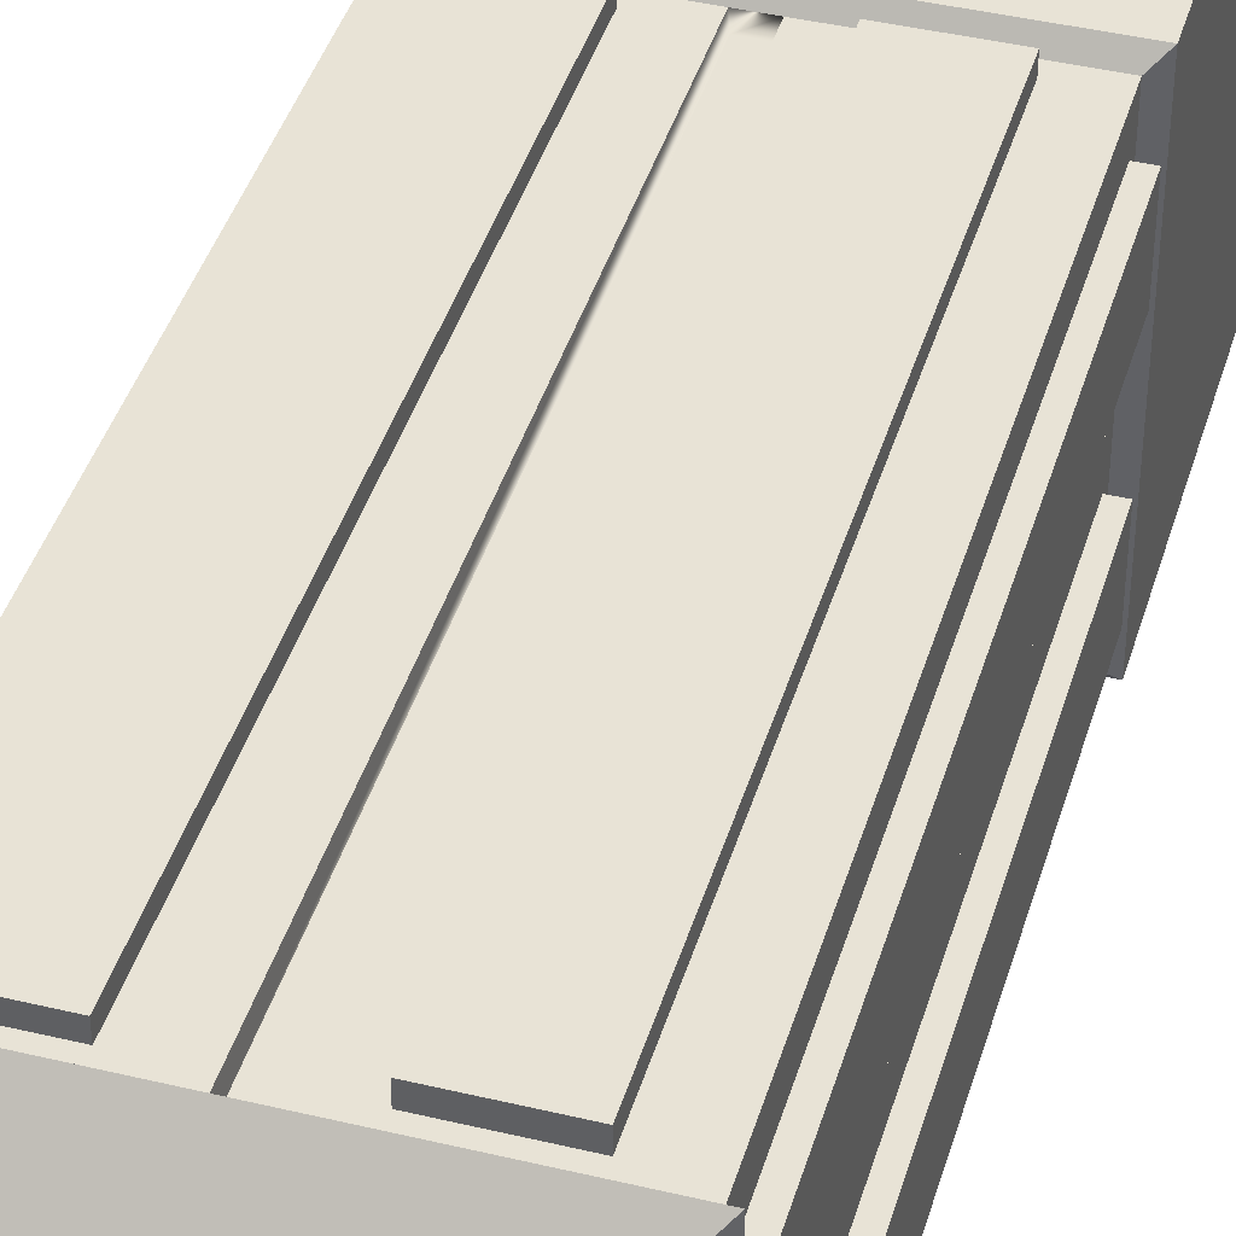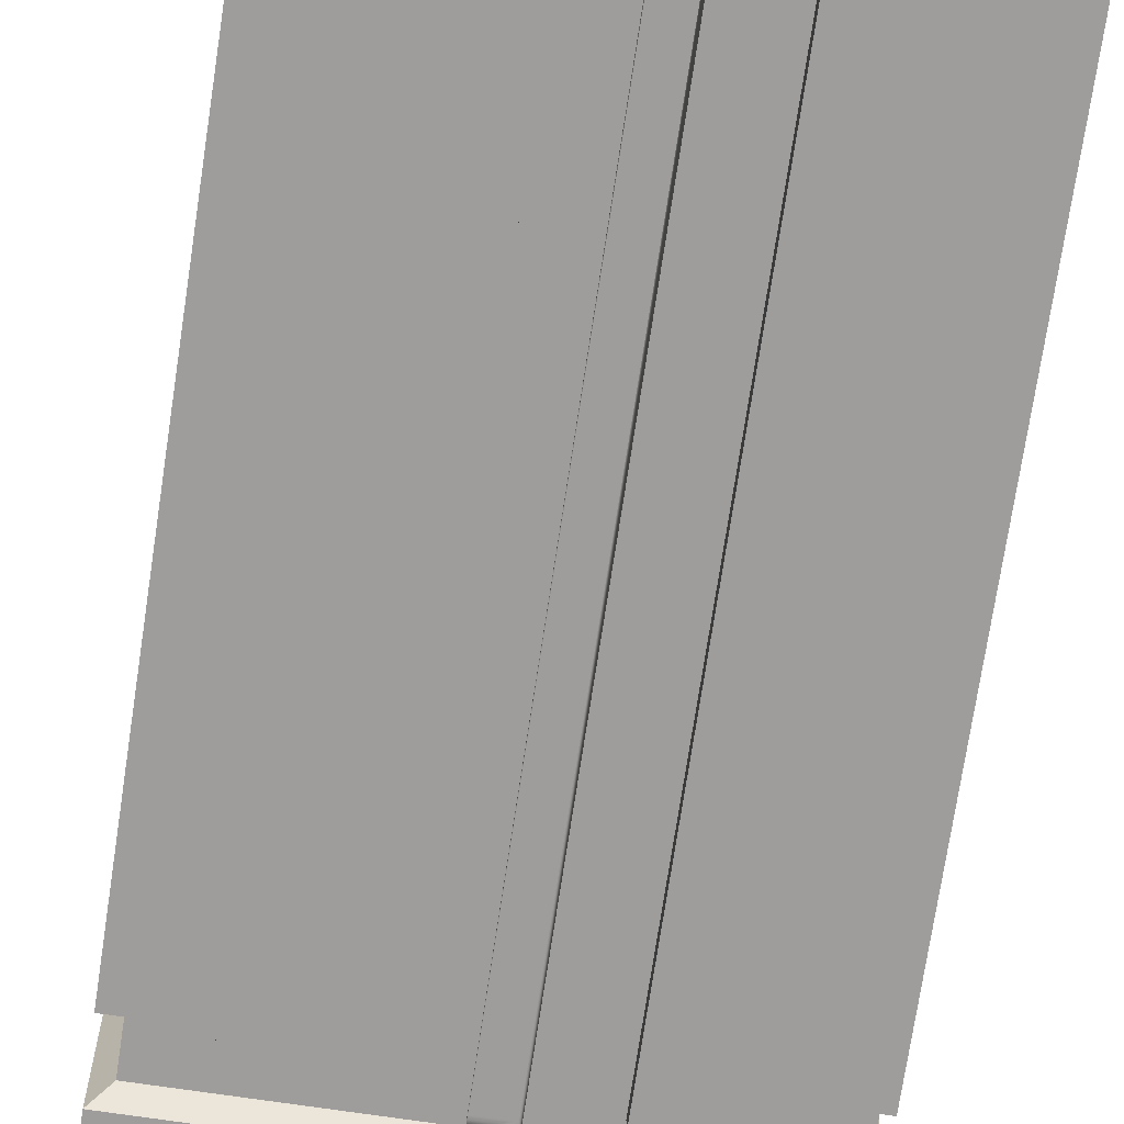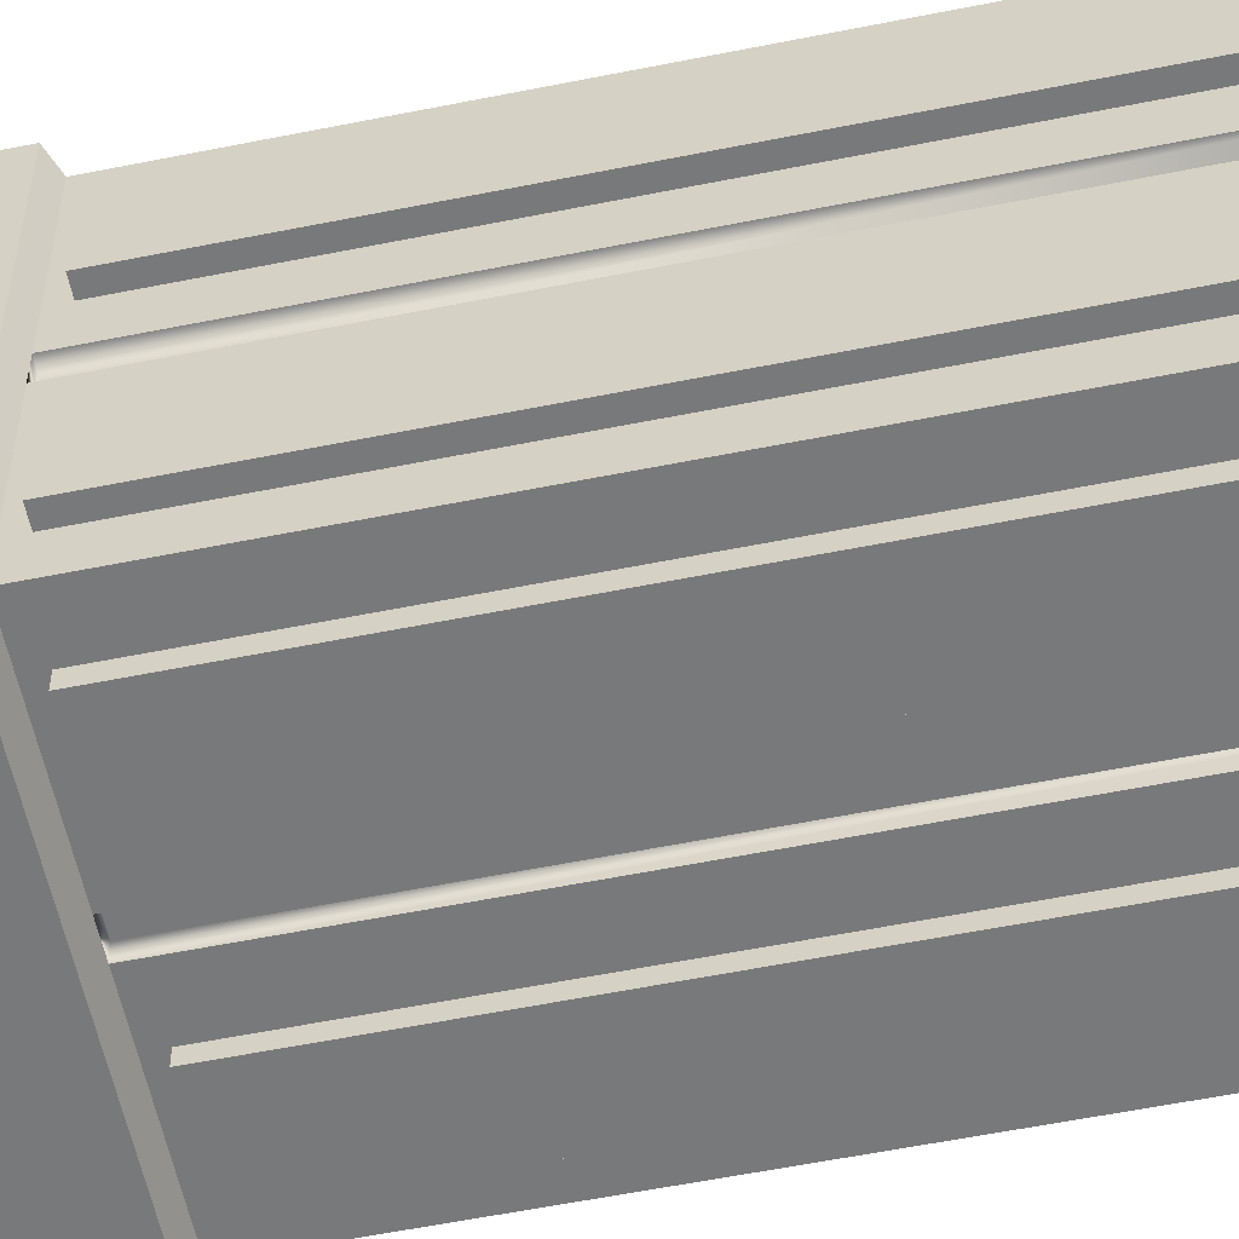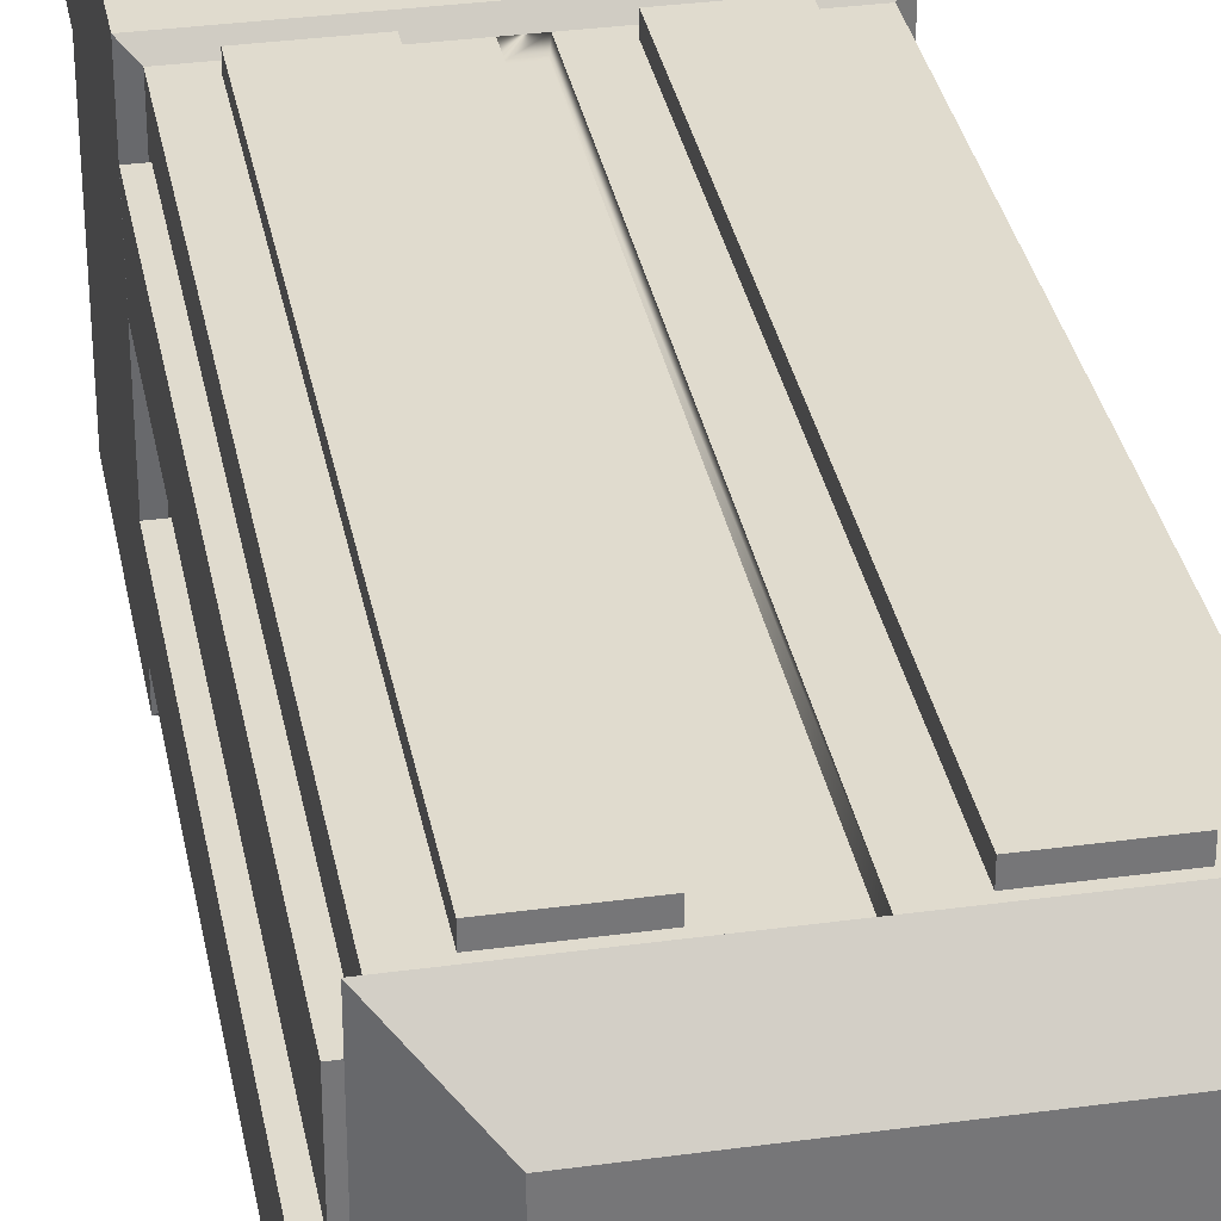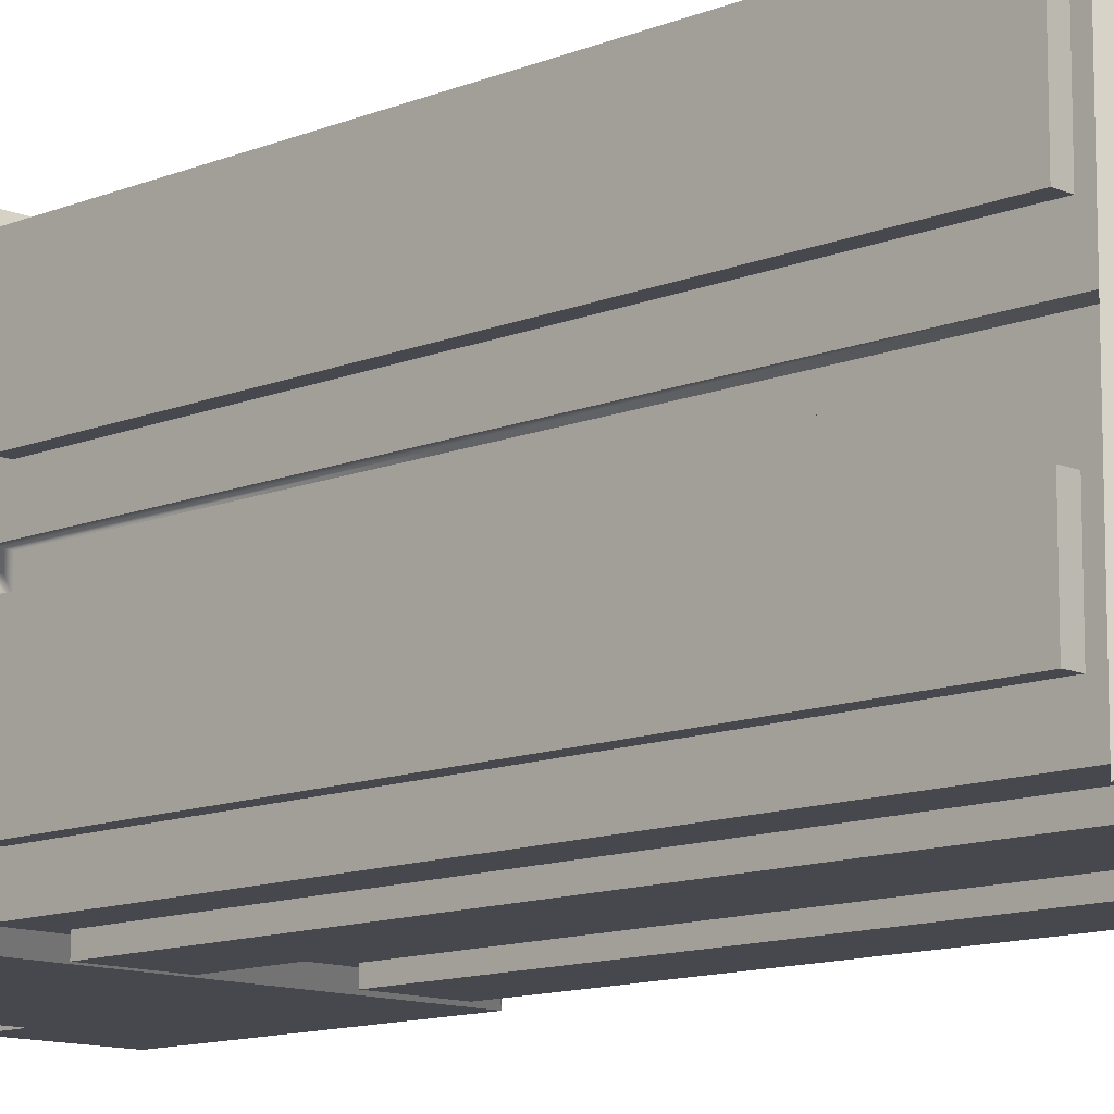
<metadata>
{"format":"obj","ext":"obj","renderer":"f3d","projection":"perspective","resolution":1024,"background":"white","views":[{"elev":41.5,"azim":-163.8,"up":"+Z"},{"elev":-70.5,"azim":171.5,"up":"+Z"},{"elev":-57.7,"azim":101.8,"up":"+Z"},{"elev":33.5,"azim":169.4,"up":"+Z"},{"elev":-11.7,"azim":134.8,"up":"+Z"}]}
</metadata>
<code>
v  -0.4078 0.003064 0.413
v  -0.4078 0.1054 0.413
v  -0.4078 0.1054 -0.3833
v  -0.4078 0.003064 -0.3833
v  0.3026 0.003064 0.1584
v  0.3026 0.003064 -0.3003
v  0.3026 0.119 -0.3003
v  0.3026 0.119 0.1584
v  0.3886 0.003064 0.413
v  0.3886 0.1054 0.413
v  -0.1365 2.097 -0.3514
v  -0.1443 0.1056 -0.3833
v  -0.2818 2.237 0.2871
v  0.2626 2.237 0.2871
v  0.2626 2.237 -0.2574
v  -0.2818 2.237 -0.2574
v  0.3886 0.003064 0.1496
v  0.3886 0.1056 0.1496
v  0.3886 0.6351 -0.3833
v  0.3886 0.1056 -0.3833
v  -0.307 0.6885 -0.3514
v  -0.1517 0.003064 -0.3003
v  -0.1517 0.119 -0.3003
v  -0.1444 0.1056 0.1497
v  -0.1444 0.003064 0.1497
v  -0.1443 0.003064 -0.3833
v  -0.4078 0.6351 0.413
v  -0.03677 0.6568 0.3856
v  -0.3803 0.6568 0.3856
v  0.3612 0.6568 0.04206
v  0.3612 0.6568 0.3856
v  0.01764 0.6568 -0.3559
v  0.3612 0.6568 -0.3559
v  -0.3803 0.6568 -0.01235
v  -0.3803 0.6568 -0.3559
v  -0.03677 2.135 0.3856
v  -0.3803 2.135 0.3856
v  0.3612 2.135 0.04206
v  0.3612 2.135 0.3856
v  0.01764 2.135 -0.3559
v  0.3612 2.135 -0.3559
v  -0.3803 2.135 -0.01235
v  -0.3803 2.135 -0.3559
v  -0.3989 2.135 0.4042
v  0.3798 2.135 0.4042
v  0.3798 2.135 -0.3745
v  -0.3989 2.135 -0.3745
v  0.3537 0.003064 -0.349
v  0.3537 0.119 -0.349
v  0.3537 0.119 -0.3717
v  0.3537 0.003064 -0.3717
v  0.3764 0.003064 -0.349
v  0.3764 0.003064 -0.3717
v  0.3764 0.119 -0.3717
v  0.3764 0.119 -0.349
v  0.3537 0.003064 -0.1295
v  0.3537 0.119 -0.1295
v  0.3537 0.119 -0.1522
v  0.3537 0.003064 -0.1522
v  0.3764 0.003064 -0.1295
v  0.3764 0.003064 -0.1522
v  0.3764 0.119 -0.1522
v  0.3764 0.119 -0.1295
v  0.147 0.003064 -0.349
v  0.147 0.119 -0.349
v  0.147 0.119 -0.3717
v  0.147 0.003064 -0.3717
v  0.1697 0.003064 -0.349
v  0.1697 0.003064 -0.3717
v  0.1697 0.119 -0.3717
v  0.1697 0.119 -0.349
v  -0.4105 2.097 0.3107
v  -0.3768 2.097 0.3107
v  -0.3768 2.097 0.1402
v  -0.4105 2.097 0.1402
v  -0.4105 0.6885 0.1402
v  -0.3768 0.6885 0.1402
v  -0.4105 0.6885 0.3107
v  -0.3768 0.6885 0.3107
v  0.01764 2.135 0.3856
v  0.01764 0.6568 0.3856
v  0.01539 0.6568 0.3549
v  0.01539 2.135 0.3549
v  -0.03452 2.135 0.3549
v  -0.03452 0.6568 0.3549
v  0.3305 0.6568 -0.0101
v  0.3305 2.135 -0.0101
v  0.3305 2.135 0.03981
v  0.3305 0.6568 0.03981
v  0.3612 2.135 -0.01235
v  0.3612 0.6568 -0.01235
v  -0.03677 2.135 -0.3559
v  -0.03677 0.6568 -0.3559
v  -0.03452 0.6568 -0.3252
v  -0.03452 2.135 -0.3252
v  0.01539 2.135 -0.3252
v  0.01539 0.6568 -0.3252
v  -0.3803 2.135 0.04206
v  -0.3803 0.6568 0.04206
v  -0.3496 0.6568 0.03981
v  -0.3496 2.135 0.03981
v  -0.3496 2.135 -0.0101
v  -0.3496 0.6568 -0.0101
v  -0.4105 2.097 -0.09596
v  -0.3768 2.097 -0.09596
v  -0.3768 2.097 -0.2665
v  -0.4105 2.097 -0.2665
v  -0.4105 0.6885 -0.2665
v  -0.3768 0.6885 -0.2665
v  -0.4105 0.6885 -0.09596
v  -0.3768 0.6885 -0.09596
v  -0.1177 0.6885 0.4201
v  -0.1177 2.097 0.4201
v  -0.2883 2.097 0.4201
v  -0.2883 0.6885 0.4201
v  -0.2883 0.6885 0.3864
v  -0.1177 0.6885 0.3864
v  -0.1177 2.097 0.3864
v  -0.2883 2.097 0.3864
v  0.2889 0.6885 0.4171
v  0.2889 2.097 0.4171
v  0.1184 2.097 0.4171
v  0.1184 0.6885 0.4171
v  0.1184 0.6885 0.3834
v  0.2889 0.6885 0.3834
v  0.2889 2.097 0.3834
v  0.1184 2.097 0.3834
v  0.3927 0.6885 0.1282
v  0.3927 2.097 0.1282
v  0.3927 2.097 0.2987
v  0.3927 0.6885 0.2987
v  0.359 0.6885 0.2987
v  0.359 0.6885 0.1282
v  0.359 2.097 0.1282
v  0.359 2.097 0.2987
v  0.3933 0.6885 -0.2785
v  0.3933 2.097 -0.2785
v  0.3933 2.097 -0.108
v  0.3933 0.6885 -0.108
v  0.3596 0.6885 -0.108
v  0.3596 0.6885 -0.2785
v  0.3596 2.097 -0.2785
v  0.3596 2.097 -0.108
v  0.09967 0.6885 -0.3887
v  0.09967 2.097 -0.3887
v  0.2702 2.097 -0.3887
v  0.2702 0.6885 -0.3887
v  0.2702 0.6885 -0.355
v  0.09967 0.6885 -0.355
v  0.09967 2.097 -0.355
v  0.2702 2.097 -0.355
v  -0.307 0.6885 -0.3851
v  -0.307 2.097 -0.3851
v  -0.1365 2.097 -0.3851
v  -0.1365 0.6885 -0.3851
v  -0.1365 0.6885 -0.3514
v  -0.307 0.6885 -0.3514
v  -0.307 2.097 -0.3514
v  -0.1365 2.097 -0.3514
v  -0.4078 0.003064 0.413
v  -0.4078 0.1054 0.413
v  -0.4078 0.1054 -0.3833
v  -0.4078 0.003064 -0.3833
v  0.3886 0.003064 0.413
v  0.3886 0.1054 0.413
v  -0.4078 0.6351 -0.3833
v  -0.4078 0.6351 -0.3833
v  -0.4078 0.6351 -0.3833
v  -0.1443 0.1056 -0.3833
v  -0.1443 0.1056 -0.3833
v  -0.2818 2.237 0.2871
v  -0.2818 2.237 0.2871
v  0.2626 2.237 0.2871
v  0.2626 2.237 0.2871
v  0.2626 2.237 -0.2574
v  0.2626 2.237 -0.2574
v  -0.2818 2.237 -0.2574
v  -0.2818 2.237 -0.2574
v  0.3886 0.003064 0.1496
v  0.3886 0.1056 0.1496
v  0.3886 0.1056 0.1496
v  0.3886 0.6351 -0.3833
v  -0.307 2.097 -0.3514
v  0.3886 0.6351 -0.3833
v  0.3886 0.1056 -0.3833
v  0.3886 0.1056 -0.3833
v  0.3886 0.6351 0.413
v  0.3886 0.6351 0.413
v  0.3886 0.6351 0.413
v  -0.1444 0.1056 0.1497
v  -0.1444 0.1056 0.1497
v  -0.1444 0.003064 0.1497
v  -0.1443 0.003064 -0.3833
v  -0.1365 0.6885 -0.3514
v  -0.4078 0.6351 0.413
v  -0.4078 0.6351 0.413
v  -0.3803 0.6568 0.3856
v  0.3612 0.6568 0.3856
v  0.3612 0.6568 -0.3559
v  -0.3803 0.6568 -0.3559
v  -0.03677 2.135 0.3856
v  -0.3803 2.135 0.3856
v  0.3612 2.135 0.04206
v  0.3612 2.135 0.3856
v  0.01764 2.135 -0.3559
v  0.3612 2.135 -0.3559
v  -0.3803 2.135 -0.01235
v  -0.3803 2.135 -0.3559
v  -0.3989 2.135 0.4042
v  -0.3989 2.135 0.4042
v  0.3798 2.135 0.4042
v  0.3798 2.135 0.4042
v  0.3798 2.135 -0.3745
v  0.3798 2.135 -0.3745
v  -0.3989 2.135 -0.3745
v  -0.3989 2.135 -0.3745
v  -0.4105 2.097 0.3107
v  -0.4105 2.097 0.3107
v  -0.3768 2.097 0.3107
v  -0.3768 2.097 0.1402
v  -0.4105 2.097 0.1402
v  -0.4105 2.097 0.1402
v  -0.4105 0.6885 0.1402
v  -0.4105 0.6885 0.1402
v  -0.3768 0.6885 0.1402
v  -0.4105 0.6885 0.3107
v  -0.4105 0.6885 0.3107
v  -0.3768 0.6885 0.3107
v  0.01764 2.135 0.3856
v  0.01539 2.135 0.3549
v  -0.03452 2.135 0.3549
v  0.3305 2.135 -0.0101
v  0.3305 2.135 0.03981
v  0.3612 2.135 -0.01235
v  -0.03677 2.135 -0.3559
v  -0.03452 2.135 -0.3252
v  0.01539 2.135 -0.3252
v  -0.3803 2.135 0.04206
v  -0.3496 2.135 0.03981
v  -0.3496 2.135 -0.0101
v  -0.4105 2.097 -0.09596
v  -0.4105 2.097 -0.09596
v  -0.3768 2.097 -0.09596
v  -0.3768 2.097 -0.2665
v  -0.4105 2.097 -0.2665
v  -0.4105 2.097 -0.2665
v  -0.4105 0.6885 -0.2665
v  -0.4105 0.6885 -0.2665
v  -0.3768 0.6885 -0.2665
v  -0.4105 0.6885 -0.09596
v  -0.4105 0.6885 -0.09596
v  -0.3768 0.6885 -0.09596
v  -0.1177 0.6885 0.4201
v  -0.1177 0.6885 0.4201
v  -0.1177 2.097 0.4201
v  -0.1177 2.097 0.4201
v  -0.2883 2.097 0.4201
v  -0.2883 2.097 0.4201
v  -0.2883 0.6885 0.4201
v  -0.2883 0.6885 0.4201
v  -0.2883 0.6885 0.3864
v  -0.1177 0.6885 0.3864
v  -0.1177 2.097 0.3864
v  -0.2883 2.097 0.3864
v  0.2889 0.6885 0.4171
v  0.2889 0.6885 0.4171
v  0.2889 2.097 0.4171
v  0.2889 2.097 0.4171
v  0.1184 2.097 0.4171
v  0.1184 2.097 0.4171
v  0.1184 0.6885 0.4171
v  0.1184 0.6885 0.4171
v  0.1184 0.6885 0.3834
v  0.2889 0.6885 0.3834
v  0.2889 2.097 0.3834
v  0.1184 2.097 0.3834
v  0.3927 0.6885 0.1282
v  0.3927 0.6885 0.1282
v  0.3927 2.097 0.1282
v  0.3927 2.097 0.1282
v  0.3927 2.097 0.2987
v  0.3927 2.097 0.2987
v  0.3927 0.6885 0.2987
v  0.3927 0.6885 0.2987
v  0.359 0.6885 0.2987
v  0.359 0.6885 0.1282
v  0.359 2.097 0.1282
v  0.359 2.097 0.2987
v  0.3933 0.6885 -0.2785
v  0.3933 0.6885 -0.2785
v  0.3933 2.097 -0.2785
v  0.3933 2.097 -0.2785
v  0.3933 2.097 -0.108
v  0.3933 2.097 -0.108
v  0.3933 0.6885 -0.108
v  0.3933 0.6885 -0.108
v  0.3596 0.6885 -0.108
v  0.3596 0.6885 -0.2785
v  0.3596 2.097 -0.2785
v  0.3596 2.097 -0.108
v  0.09967 0.6885 -0.3887
v  0.09967 0.6885 -0.3887
v  0.09967 2.097 -0.3887
v  0.09967 2.097 -0.3887
v  0.2702 2.097 -0.3887
v  0.2702 2.097 -0.3887
v  0.2702 0.6885 -0.3887
v  0.2702 0.6885 -0.3887
v  0.2702 0.6885 -0.355
v  0.09967 0.6885 -0.355
v  0.09967 2.097 -0.355
v  0.2702 2.097 -0.355
v  -0.307 0.6885 -0.3851
v  -0.307 0.6885 -0.3851
v  -0.307 2.097 -0.3851
v  -0.307 2.097 -0.3851
v  -0.1365 2.097 -0.3851
v  -0.1365 2.097 -0.3851
v  -0.1365 0.6885 -0.3851
v  -0.1365 0.6885 -0.3851
v  -0.3803 0.6568 -0.3559
v  -0.3803 0.6568 -0.3559
v  -0.4078 0.6351 -0.3833
v  0.3886 0.6351 -0.3833
v  0.3886 0.6351 0.413
v  -0.4078 0.6351 0.413
v  -0.3803 0.6568 0.3856
v  -0.3803 0.6568 0.3856
v  0.3612 0.6568 0.3856
v  0.3612 0.6568 0.3856
v  0.3612 0.6568 -0.3559
v  0.3612 0.6568 -0.3559
v  -0.03677 0.6568 0.3856
v  0.3612 0.6568 0.04206
v  0.01764 0.6568 -0.3559
v  -0.3803 0.6568 -0.01235
v  0.01764 0.6568 0.3856
v  0.3612 0.6568 -0.01235
v  -0.03677 0.6568 -0.3559
v  -0.3803 0.6568 0.04206
g objobjbuilding1
f 3 4 160
f 160 161 3
f 7 8 5
f 5 6 7
f 165 2 1
f 1 164 165
f 166 170 162
f 15 16 171
f 171 14 15
f 18 10 9
f 9 179 18
f 170 166 19
f 19 20 170
f 18 186 184
f 184 188 18
f 7 6 22
f 22 23 7
f 169 185 180
f 180 24 169
f 12 190 25
f 25 193 12
f 191 181 17
f 17 192 191
f 329 187 324
f 324 332 329
f 331 182 323
f 323 322 331
f 188 10 18
f 327 195 325
f 325 330 327
f 36 202 29
f 29 28 36
f 38 204 31
f 31 30 38
f 40 206 33
f 33 32 40
f 42 208 35
f 35 34 42
f 174 172 209
f 209 45 174
f 176 173 211
f 211 46 176
f 178 175 213
f 213 47 178
f 13 177 215
f 215 44 13
f 50 51 48
f 48 49 50
f 54 55 52
f 52 53 54
f 55 49 48
f 48 52 55
f 54 53 51
f 51 50 54
f 58 59 56
f 56 57 58
f 62 63 60
f 60 61 62
f 63 57 56
f 56 60 63
f 62 61 59
f 59 58 62
f 66 67 64
f 64 65 66
f 70 71 68
f 68 69 70
f 71 65 64
f 64 68 71
f 70 69 67
f 67 66 70
f 220 75 217
f 217 73 220
f 74 225 223
f 223 222 74
f 219 218 226
f 226 79 219
f 77 228 227
f 227 76 77
f 229 81 198
f 198 39 229
f 231 85 82
f 82 83 231
f 233 89 86
f 86 87 233
f 234 91 199
f 199 41 234
f 235 93 200
f 200 43 235
f 237 97 94
f 94 95 237
f 238 99 197
f 197 37 238
f 240 103 100
f 100 101 240
f 230 82 337
f 337 80 230
f 221 224 78
f 78 72 221
f 85 84 201
f 201 333 85
f 82 85 333
f 333 337 82
f 232 86 338
f 338 90 232
f 244 107 241
f 241 105 244
f 89 88 203
f 203 334 89
f 86 89 334
f 334 338 86
f 236 94 339
f 339 92 236
f 106 249 247
f 247 246 106
f 97 96 205
f 205 335 97
f 94 97 335
f 335 339 94
f 239 100 340
f 340 98 239
f 243 242 250
f 250 111 243
f 103 102 207
f 207 336 103
f 100 103 336
f 336 340 100
f 109 252 251
f 251 108 109
f 245 248 110
f 110 104 245
f 3 161 27
f 27 168 3
f 210 216 214
f 214 212 210
f 162 170 26
f 26 163 162
f 2 165 189
f 189 196 2
f 11 318 315
f 315 158 11
f 159 194 320
f 320 317 159
f 114 115 253
f 253 113 114
f 116 262 112
f 112 259 116
f 263 256 254
f 254 117 263
f 119 261 260
f 260 257 119
f 264 258 255
f 255 118 264
f 122 123 265
f 265 121 122
f 124 274 120
f 120 271 124
f 275 268 266
f 266 125 275
f 127 273 272
f 272 269 127
f 276 270 267
f 267 126 276
f 130 131 277
f 277 129 130
f 132 286 128
f 128 283 132
f 287 280 278
f 278 133 287
f 135 285 284
f 284 281 135
f 288 282 279
f 279 134 288
f 138 139 289
f 289 137 138
f 140 298 136
f 136 295 140
f 299 292 290
f 290 141 299
f 143 297 296
f 296 293 143
f 300 294 291
f 291 142 300
f 146 147 301
f 301 145 146
f 148 310 144
f 144 307 148
f 311 304 302
f 302 149 311
f 151 309 308
f 308 305 151
f 312 306 303
f 303 150 312
f 154 155 313
f 313 153 154
f 156 21 152
f 152 319 156
f 183 316 314
f 314 157 183
f 321 167 326
f 326 328 321
g

</code>
